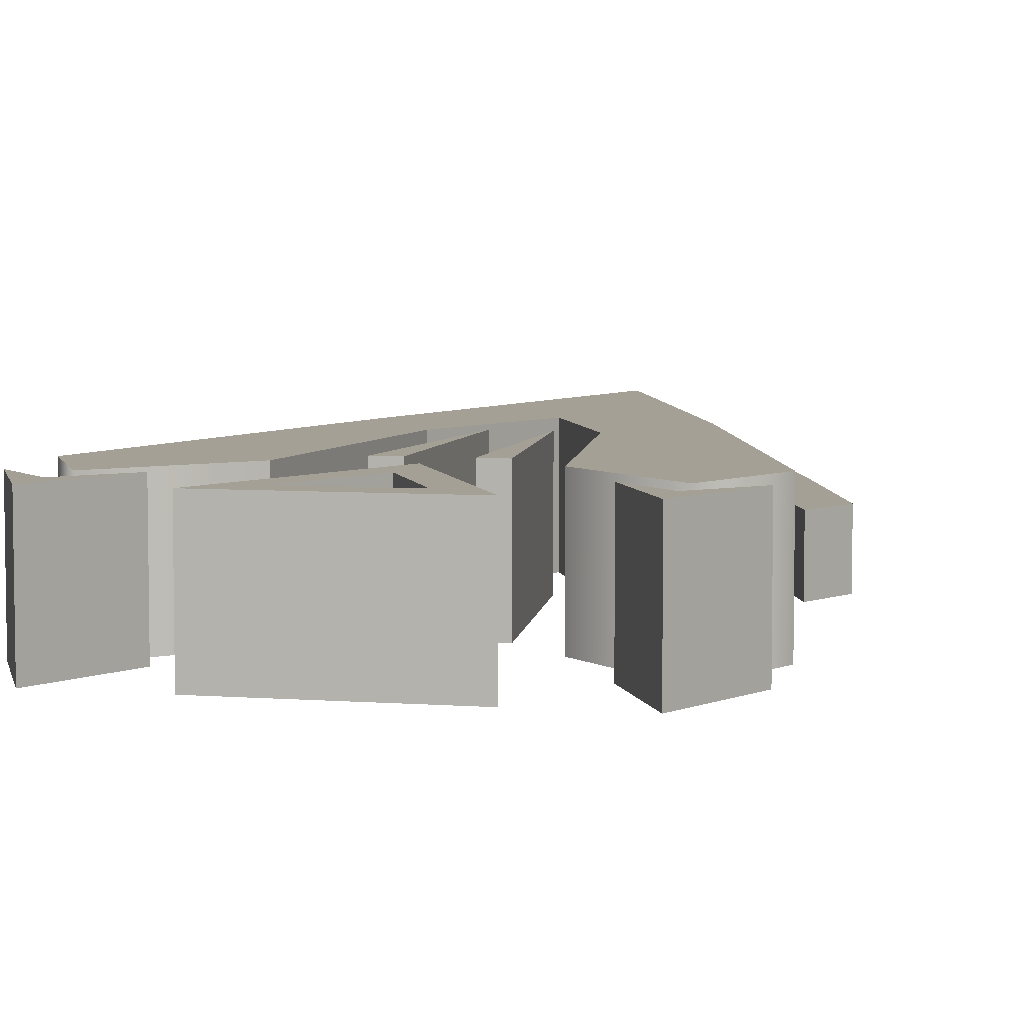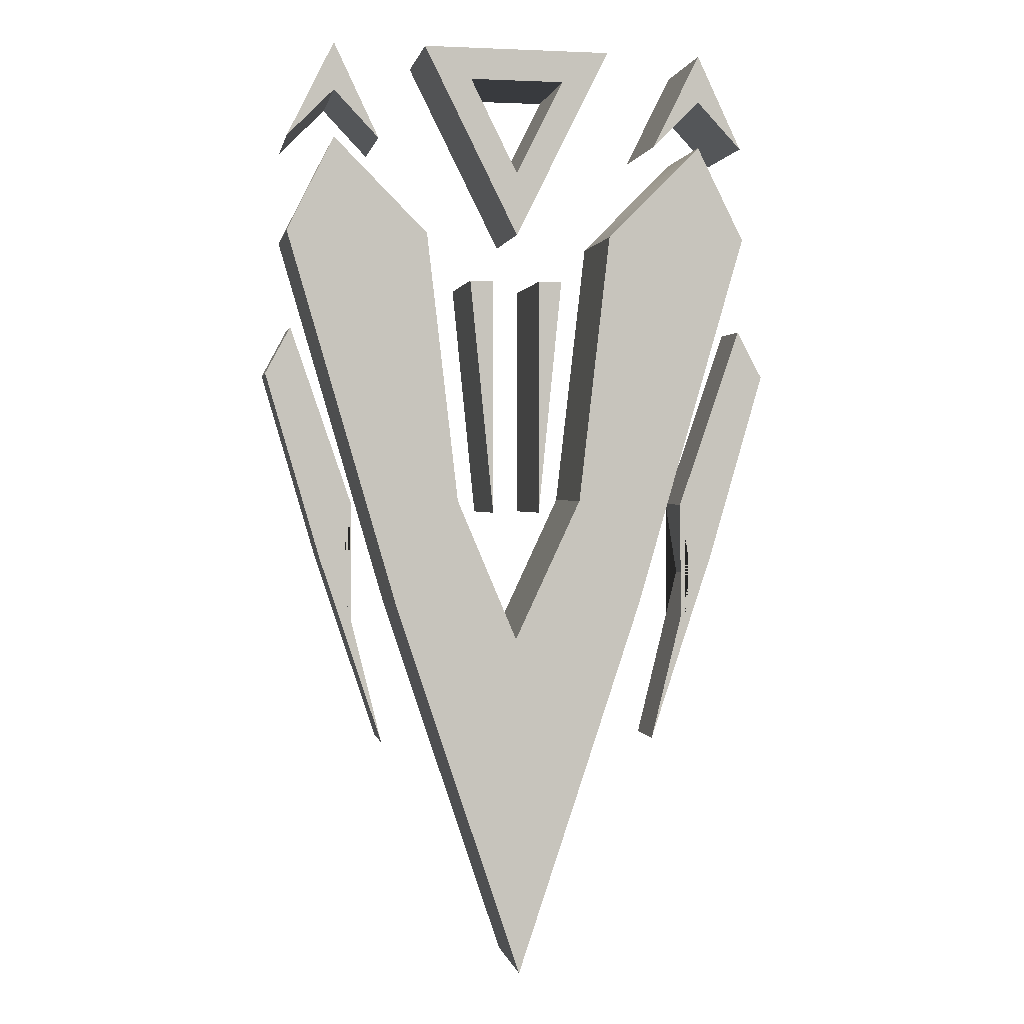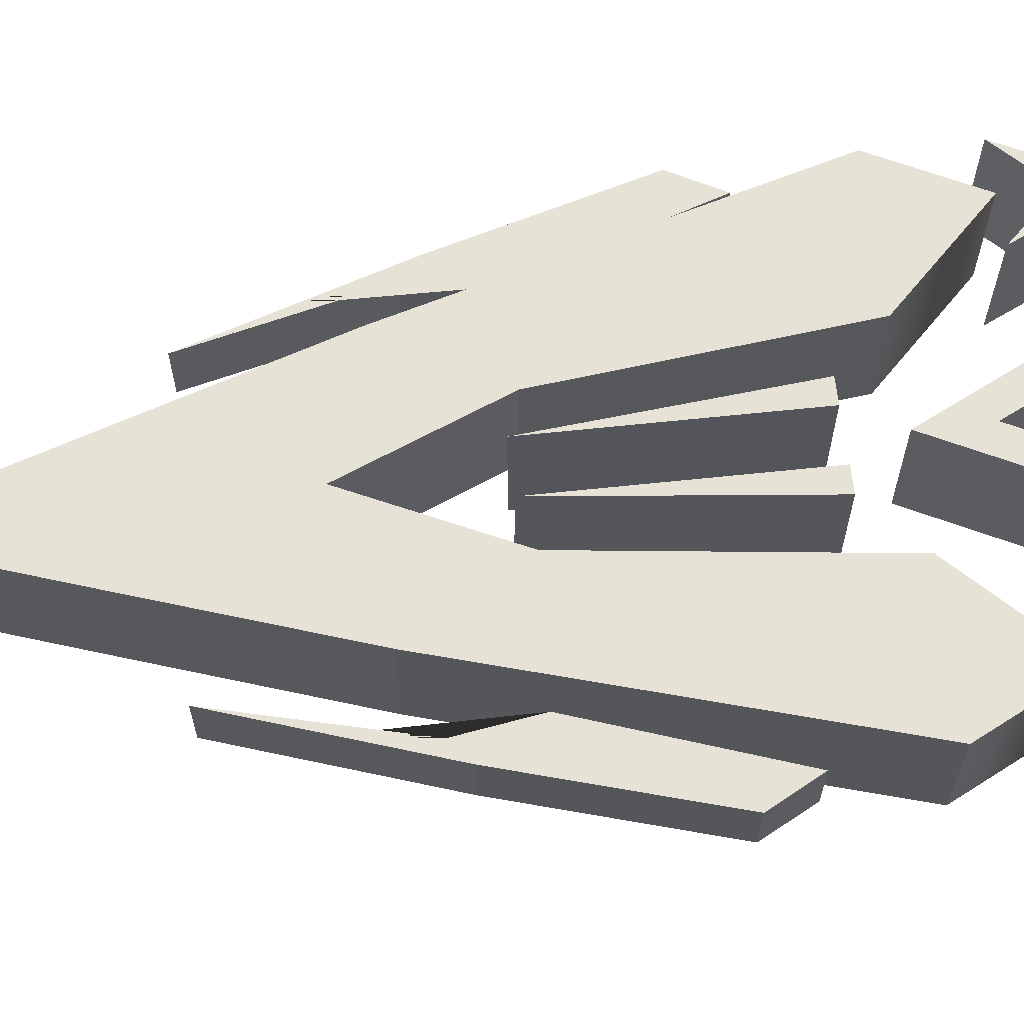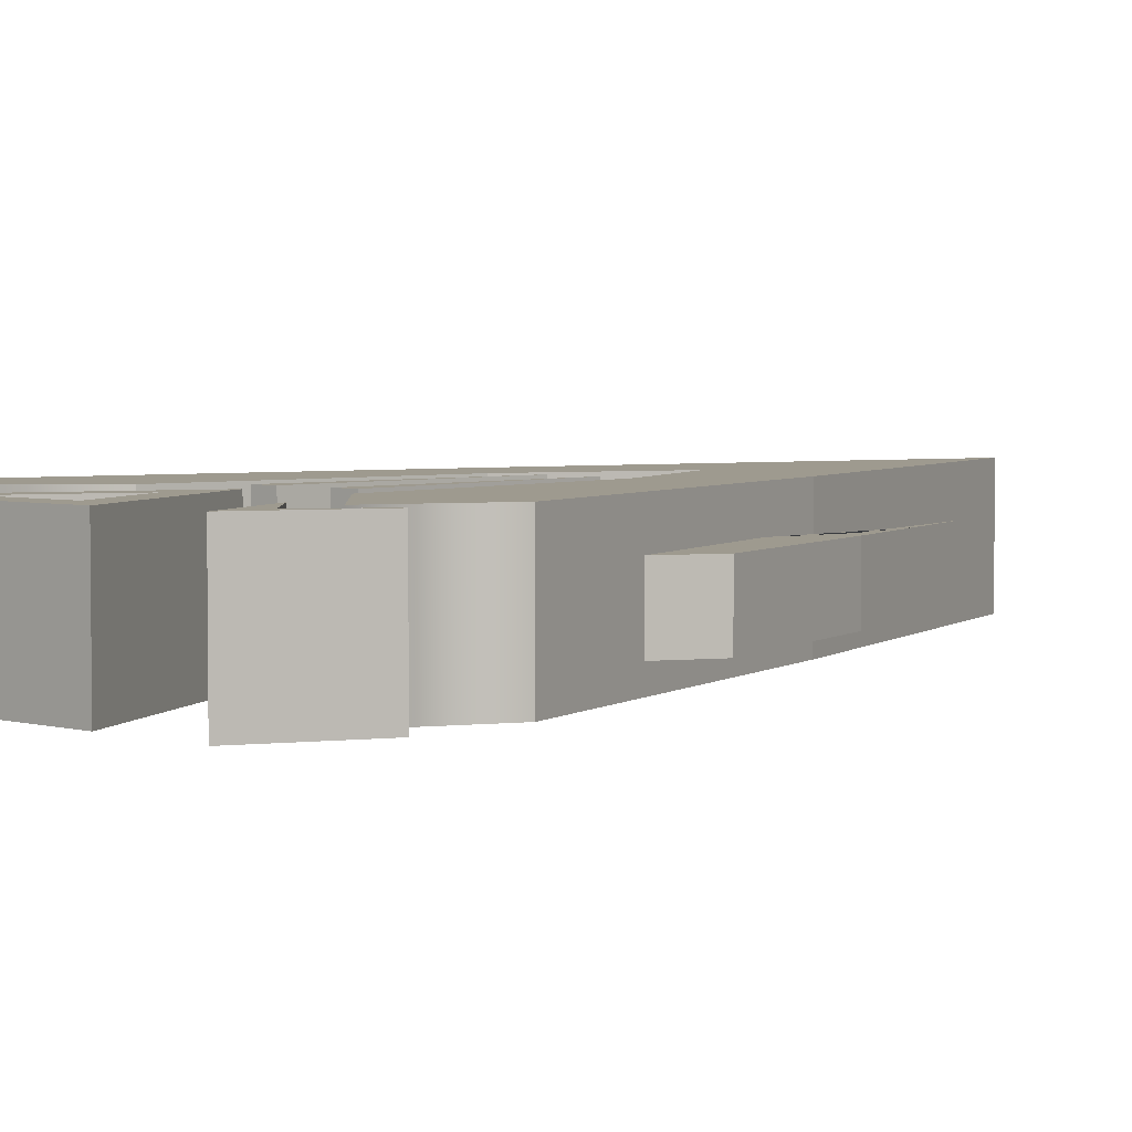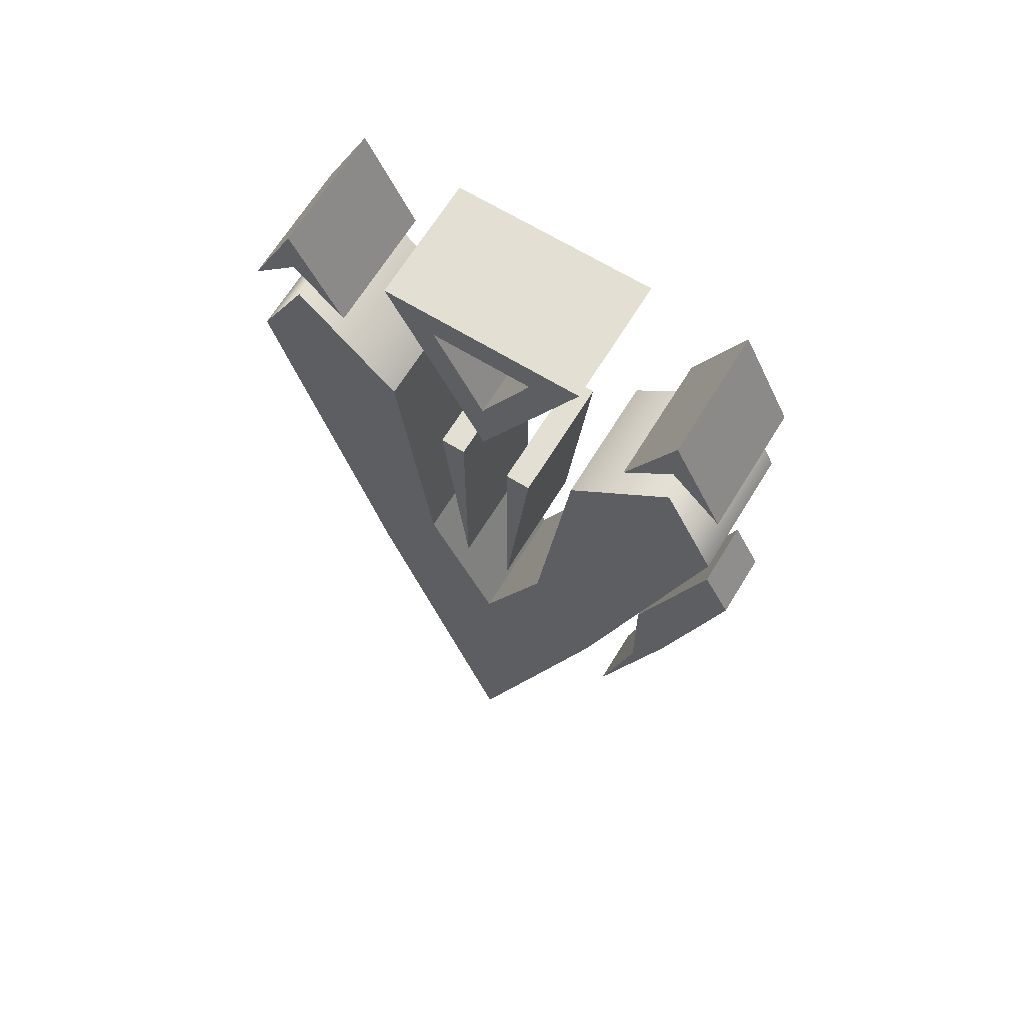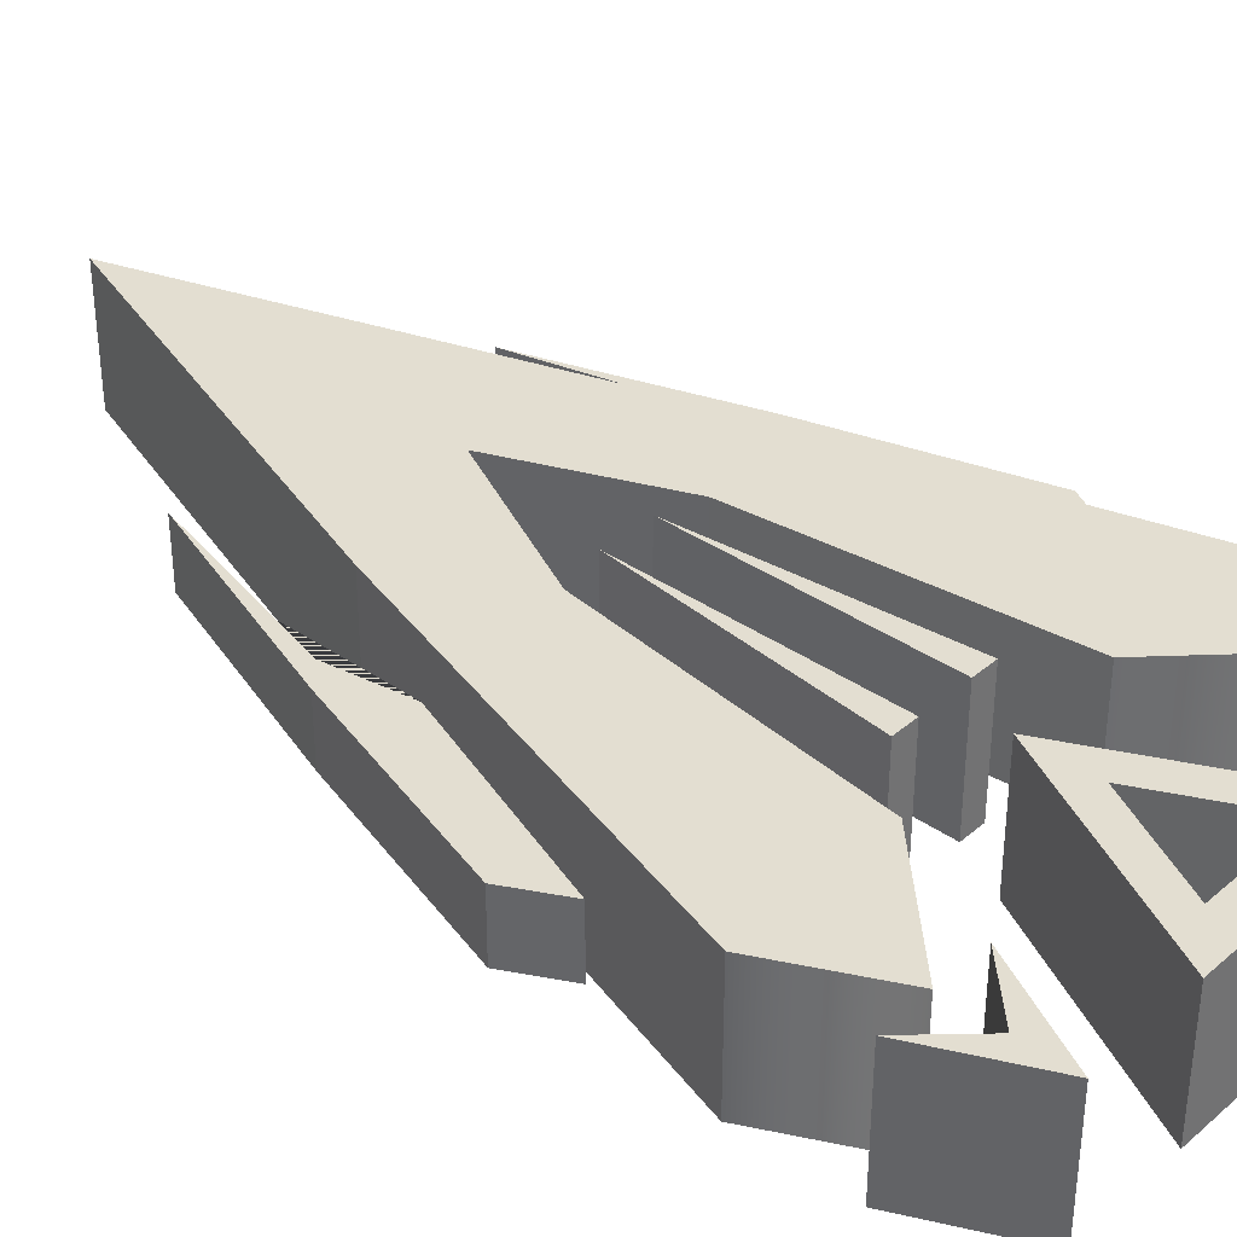
<metadata>
{"format":"obj","ext":"obj","renderer":"f3d","projection":"perspective","resolution":1024,"background":"white","views":[{"elev":5.9,"azim":12.9,"up":"+Y"},{"elev":0.7,"azim":169.5,"up":"+Z"},{"elev":64.0,"azim":-96.1,"up":"+Y"},{"elev":3.8,"azim":42.8,"up":"+Y"},{"elev":66.5,"azim":31.5,"up":"+Z"},{"elev":36.2,"azim":-47.8,"up":"+Y"}]}
</metadata>
<code>
g transformaciones_01:default1
v -0.5053 -0 -0.4004
v -0.5053 0.25 -0.4004
v -0.004599 0.25 -2
v -0.004599 -0 -2
v -0.2728 0.25 -1.198
v -0.2728 -0 -1.198
v -0.2053 -0 -0.4004
v -0.2053 0.25 -0.4004
v -0.4046 -0 -0.2004
v -0.1386 -0 -0.9749
v -0.1386 0.25 -0.9749
v -0.4046 0.25 -0.2004
v -0.144 -0 -1.584
v 0.002046 -0 -1.275
v 0.002046 0.25 -1.275
v -0.144 0.25 -1.584
v 0.4961 -0 -0.4004
v 0.4961 0.25 -0.4004
v 0.2636 0.25 -1.198
v 0.2636 -0 -1.198
v 0.1961 -0 -0.4004
v 0.1961 0.25 -0.4004
v 0.3954 -0 -0.2004
v 0.1294 -0 -0.9749
v 0.1294 0.25 -0.9749
v 0.3954 0.25 -0.2004
v 0.1348 -0 -1.584
v 0.1348 0.25 -1.584
v 0.5373 0.05441 -0.7004
v 0.5373 0.1794 -0.7004
v 0.4211 0.1794 -1.099
v 0.421 0.05441 -1.099
v 0.3544 0.05441 -1.299
v 0.3544 0.1794 -1.299
v 0.3517 0.05441 -0.9839
v 0.4836 0.05441 -0.6004
v 0.4836 0.1794 -0.6004
v 0.3517 0.1794 -0.9839
v 0.2873 0.05441 -1.5
v 0.2873 0.1794 -1.5
v 0.3768 0.05441 -1.138
v 0.3768 0.1794 -1.138
v -0.5619 0.08334 -0.7004
v -0.5619 0.2083 -0.7004
v -0.4456 0.2083 -1.099
v -0.4456 0.08334 -1.099
v -0.379 0.08334 -1.299
v -0.379 0.2083 -1.299
v -0.3763 0.08334 -0.9839
v -0.5082 0.08334 -0.6004
v -0.5082 0.2083 -0.6004
v -0.3763 0.2083 -0.9839
v -0.3119 0.08334 -1.5
v -0.3119 0.2083 -1.5
v -0.4014 0.08334 -1.138
v -0.4014 0.2083 -1.138
v -0.09796 -0 -0.5004
v -0.09796 0.25 -0.5004
v -0.04796 0.25 -1
v -0.04795 0.25 -0.5004
v -0.04795 -0 -0.5004
v -0.04796 -0 -1
v 0.1021 -0 -0.5004
v 0.1021 0.25 -0.5004
v 0.05205 0.25 -1
v 0.05205 0.25 -0.5004
v 0.05205 -0 -0.5004
v 0.05205 -0 -1
v -0.4046 -0 -0.000372
v -0.4046 0.25 -0.000372
v -0.4046 0.25 -0.1004
v -0.3046 0.25 -0.2004
v -0.4046 -0 -0.1004
v -0.3046 -0 -0.2004
v -0.4995 -0 -0.2004
v -0.4995 0.25 -0.2004
v -0.2 -0 -0.000372
v 0.2 -0 -0.000372
v 0.2 0.25 -0.000372
v -0.2 0.25 -0.000372
v 0 -0 -0.4004
v 0 0.25 -0.4004
v 0.09999 -0 -0.06734
v -5e-06 -0 -0.2673
v -0.1 -0 -0.06734
v 0.09999 0.25 -0.06734
v -0.1 0.25 -0.06734
v -5e-06 0.25 -0.2673
v 0.3954 -0 -0.000372
v 0.3954 0.25 -0.000372
v 0.3954 0.25 -0.1004
v 0.4954 0.25 -0.2004
v 0.3954 -0 -0.1004
v 0.4954 -0 -0.2004
v 0.3005 -0 -0.2004
v 0.3005 0.25 -0.2004
g transformaciones_01:group25 transformaciones_01:pCube252 polySurface181
f 16 13 6 5
f 11 12 8
f 12 9 7 8
f 7 9 10
f 5 6 1 2
f 10 9 1 6
f 13 14 10 6
f 5 11 15 16
f 2 12 11 5
f 1 9 12 2
f 16 15 3
f 4 13 16 3
f 7 10 11 8
f 15 11 10 14
f 4 14 13
f 28 19 20 27
f 25 22 26
f 26 22 21 23
f 21 24 23
f 19 18 17 20
f 24 20 17 23
f 27 20 24 14
f 19 28 15 25
f 18 19 25 26
f 17 18 26 23
f 28 3 15
f 4 3 28 27
f 21 22 25 24
f 15 14 24 25
f 4 27 14
f 31 32 33 34
f 30 29 32 31
f 34 33 39 40
f 39 33 41
f 35 41 33 32
f 36 35 32 29
f 37 36 29 30
f 31 38 37 30
f 34 42 38 31
f 41 35 38 42
f 40 42 34
f 39 41 42 40
f 35 36 37 38
f 45 48 47 46
f 44 45 46 43
f 48 54 53 47
f 53 55 47
f 49 46 47 55
f 50 43 46 49
f 51 44 43 50
f 45 44 51 52
f 48 45 52 56
f 55 56 52 49
f 54 48 56
f 53 54 56 55
f 49 52 51 50
f 59 58 60
f 62 61 57
f 57 58 59 62
f 60 58 57 61
f 62 59 60 61
f 65 66 64
f 68 63 67
f 63 68 65 64
f 66 67 63 64
f 68 67 66 65
f 70 69 74 72
f 70 72 71
f 73 74 69
f 70 76 75 69
f 73 69 75
f 70 71 76
g polySurface181
f 71 72 74 73
f 76 71 73 75
g transformaciones_01:group25 transformaciones_01:pCube252 polySurface181
f 77 78 79 80
f 81 77 80 82
f 78 81 82 79
f 83 85 87 86
f 84 83 86 88
f 85 84 88 87
g polySurface181
f 88 86 79 82
f 82 80 87 88
f 86 87 80 79
f 78 77 85 83
f 77 81 84 85
f 83 84 81 78
g transformaciones_01:group25 transformaciones_01:pCube252 polySurface181
f 90 89 94 92
f 90 92 91
f 93 94 89
f 90 96 95 89
f 93 89 95
f 90 91 96
g polySurface181
f 91 92 94 93
f 96 91 93 95

</code>
